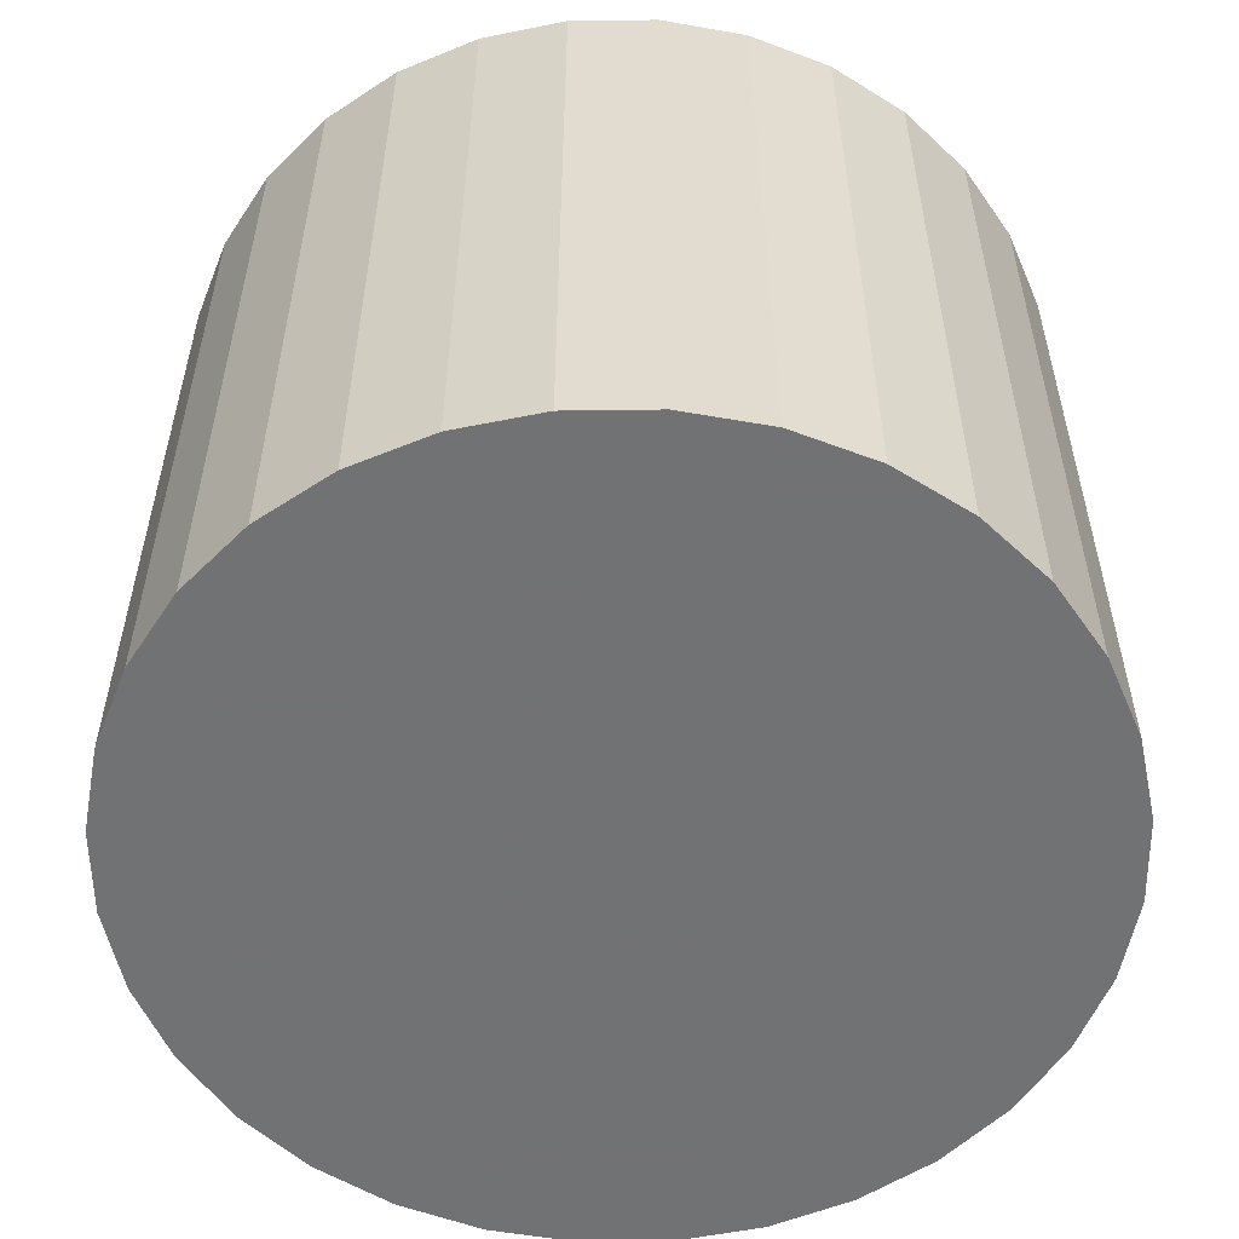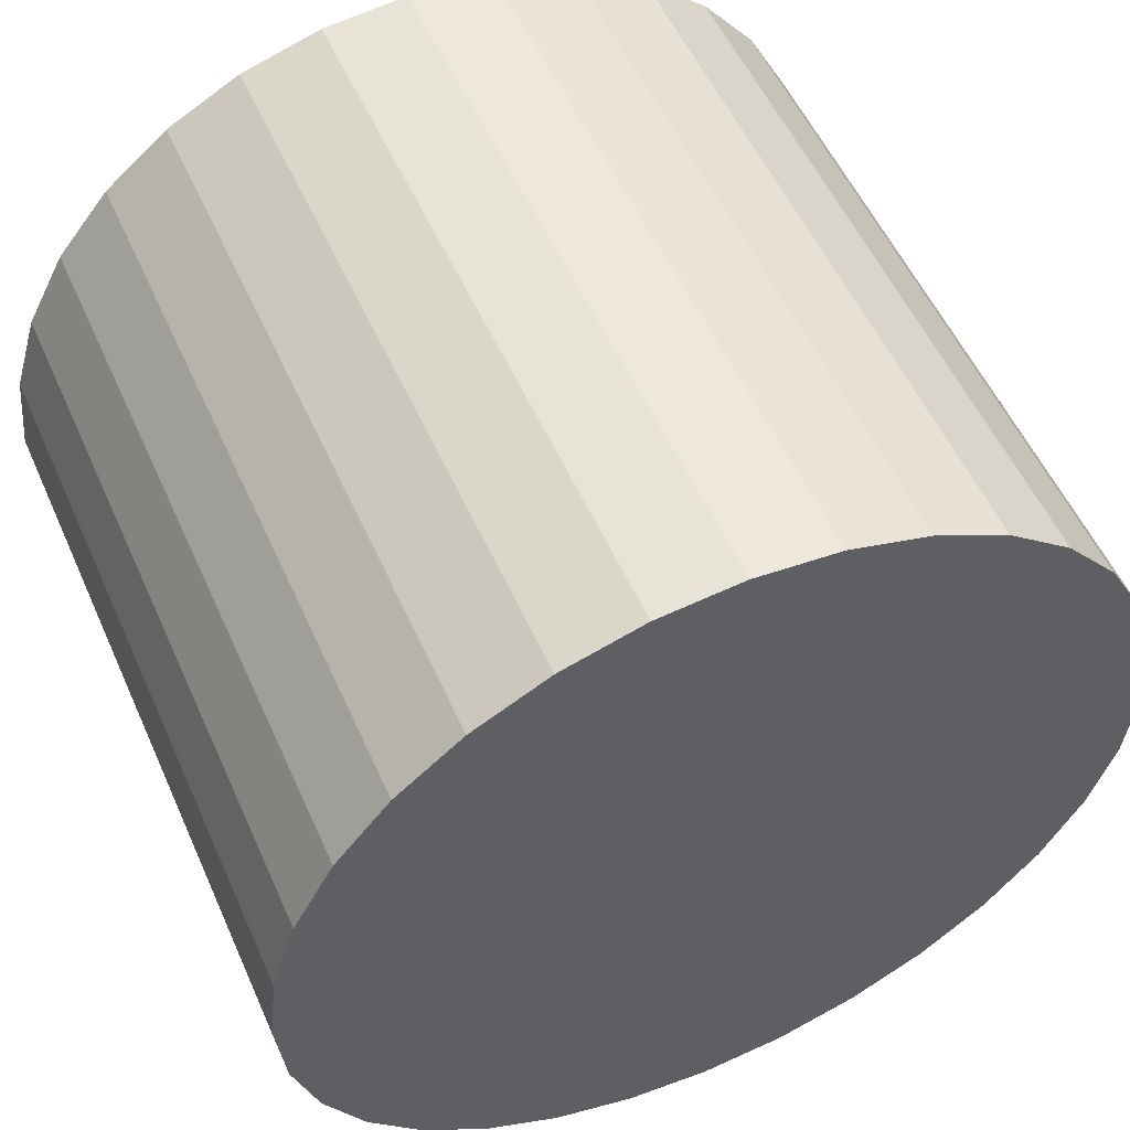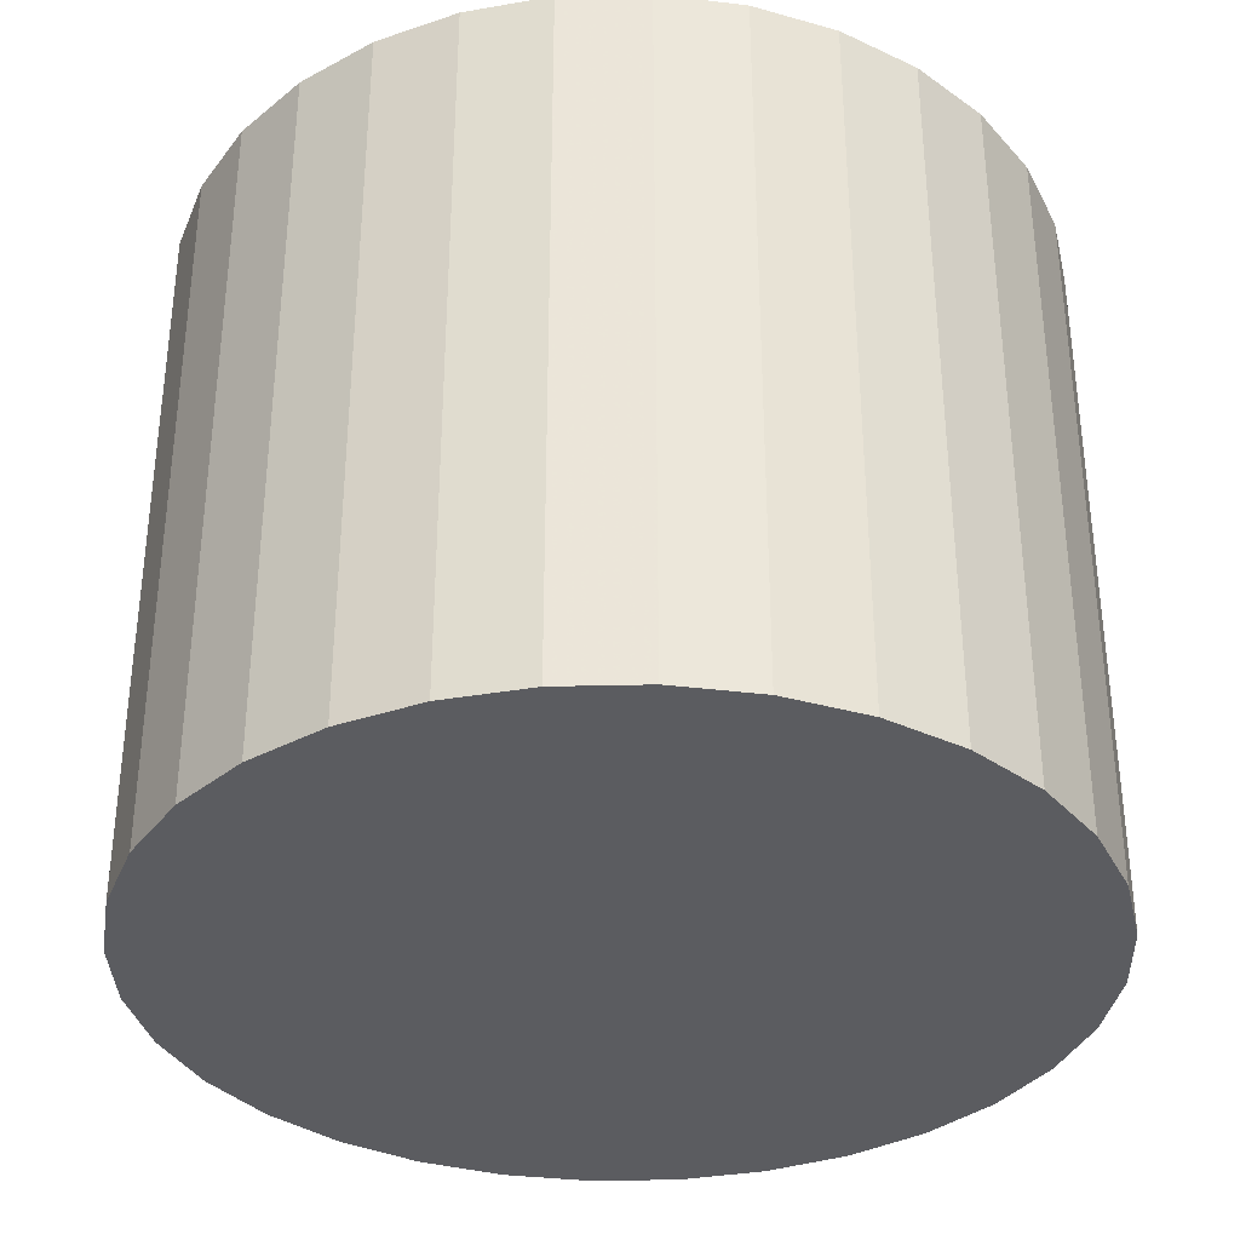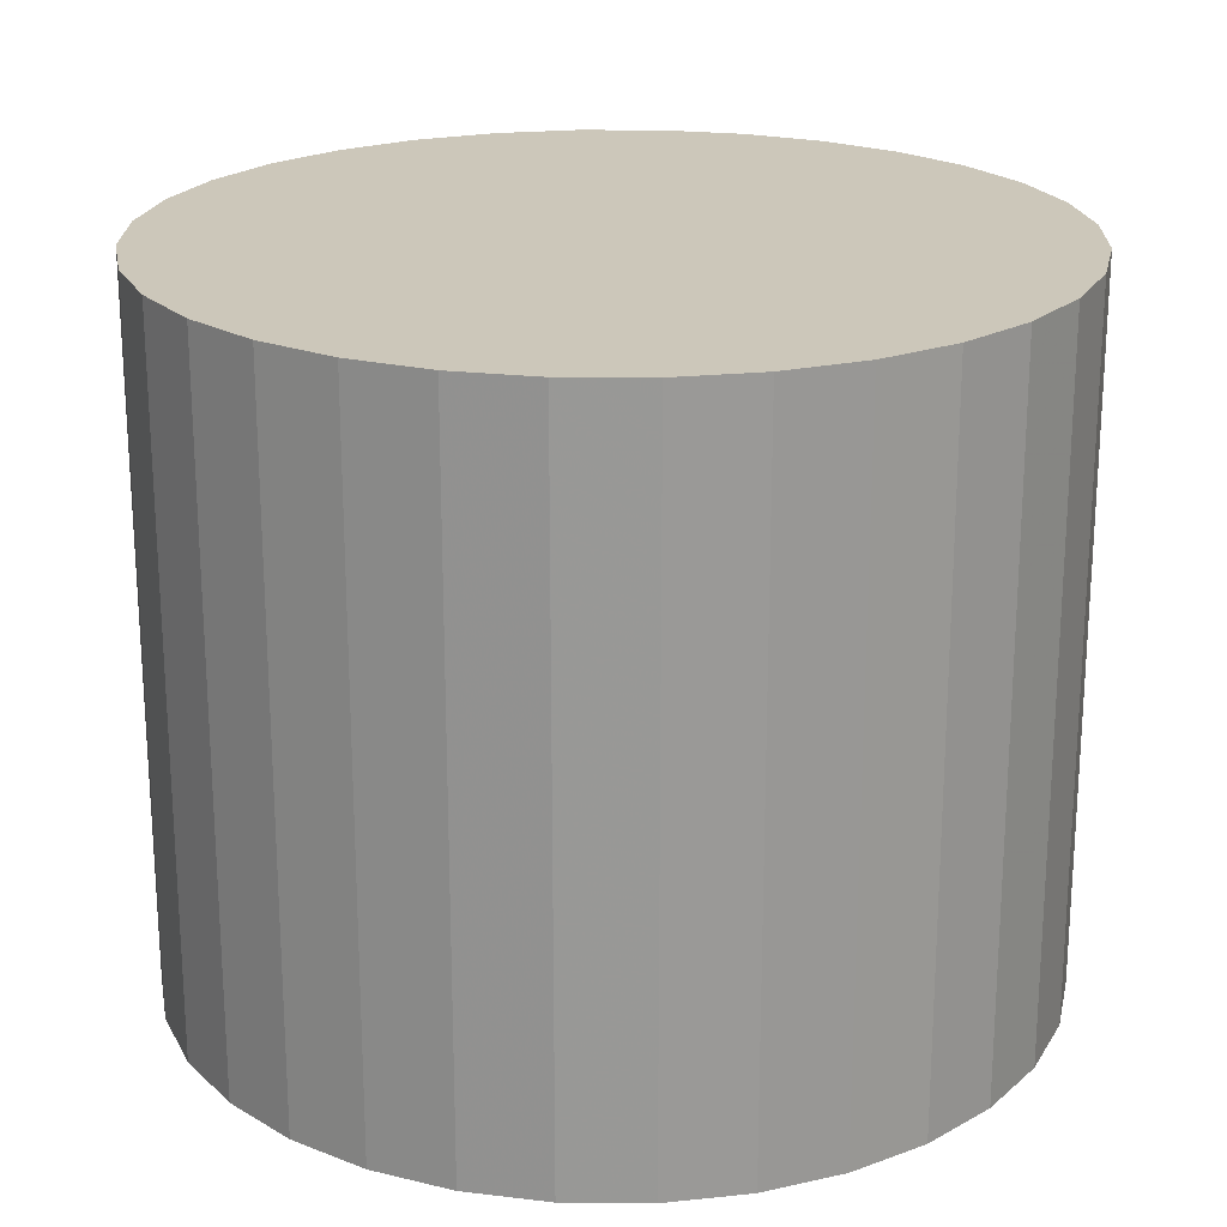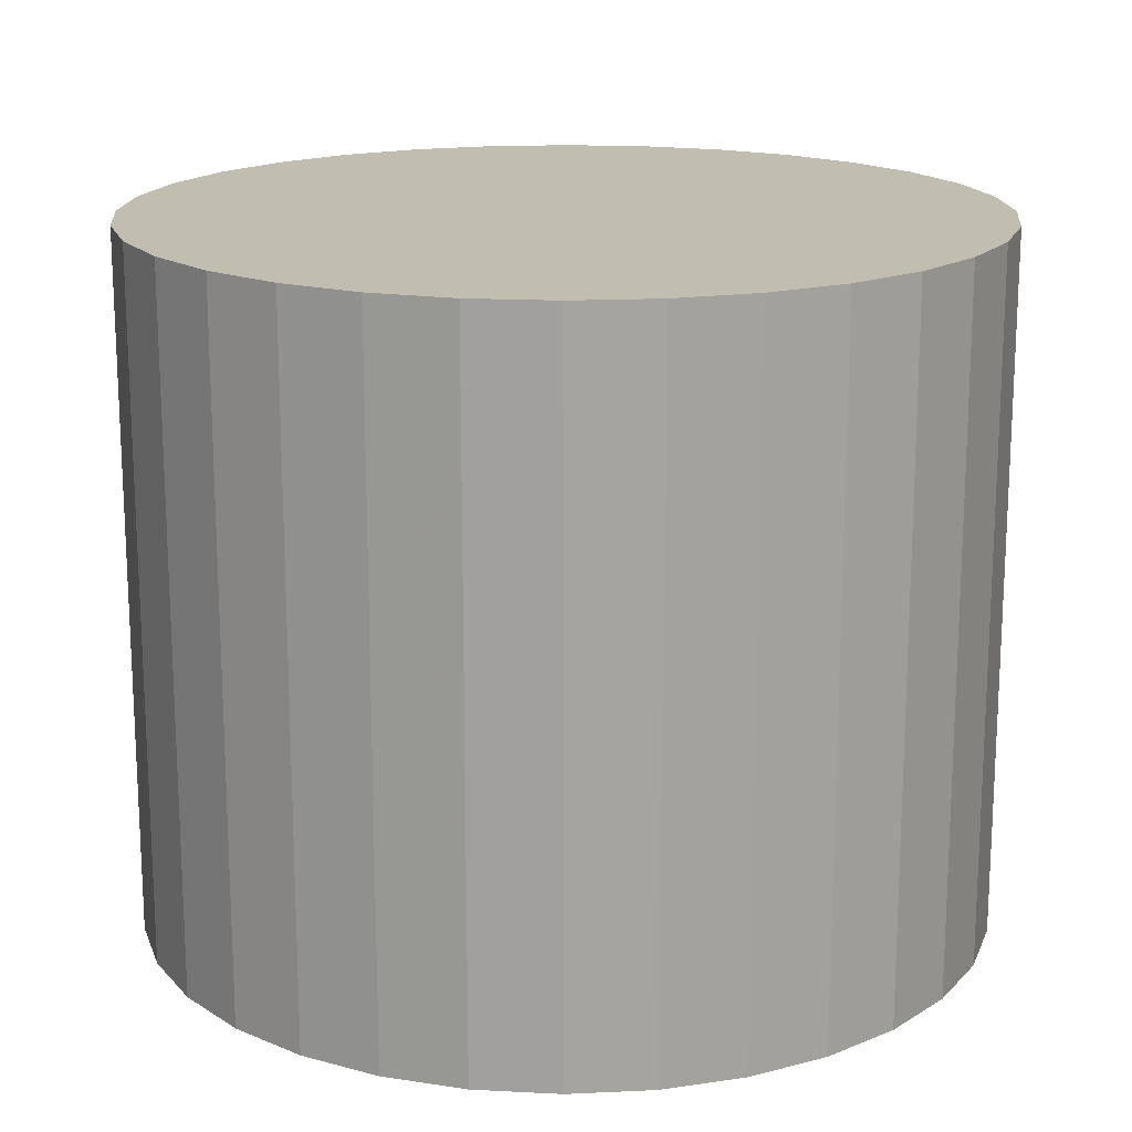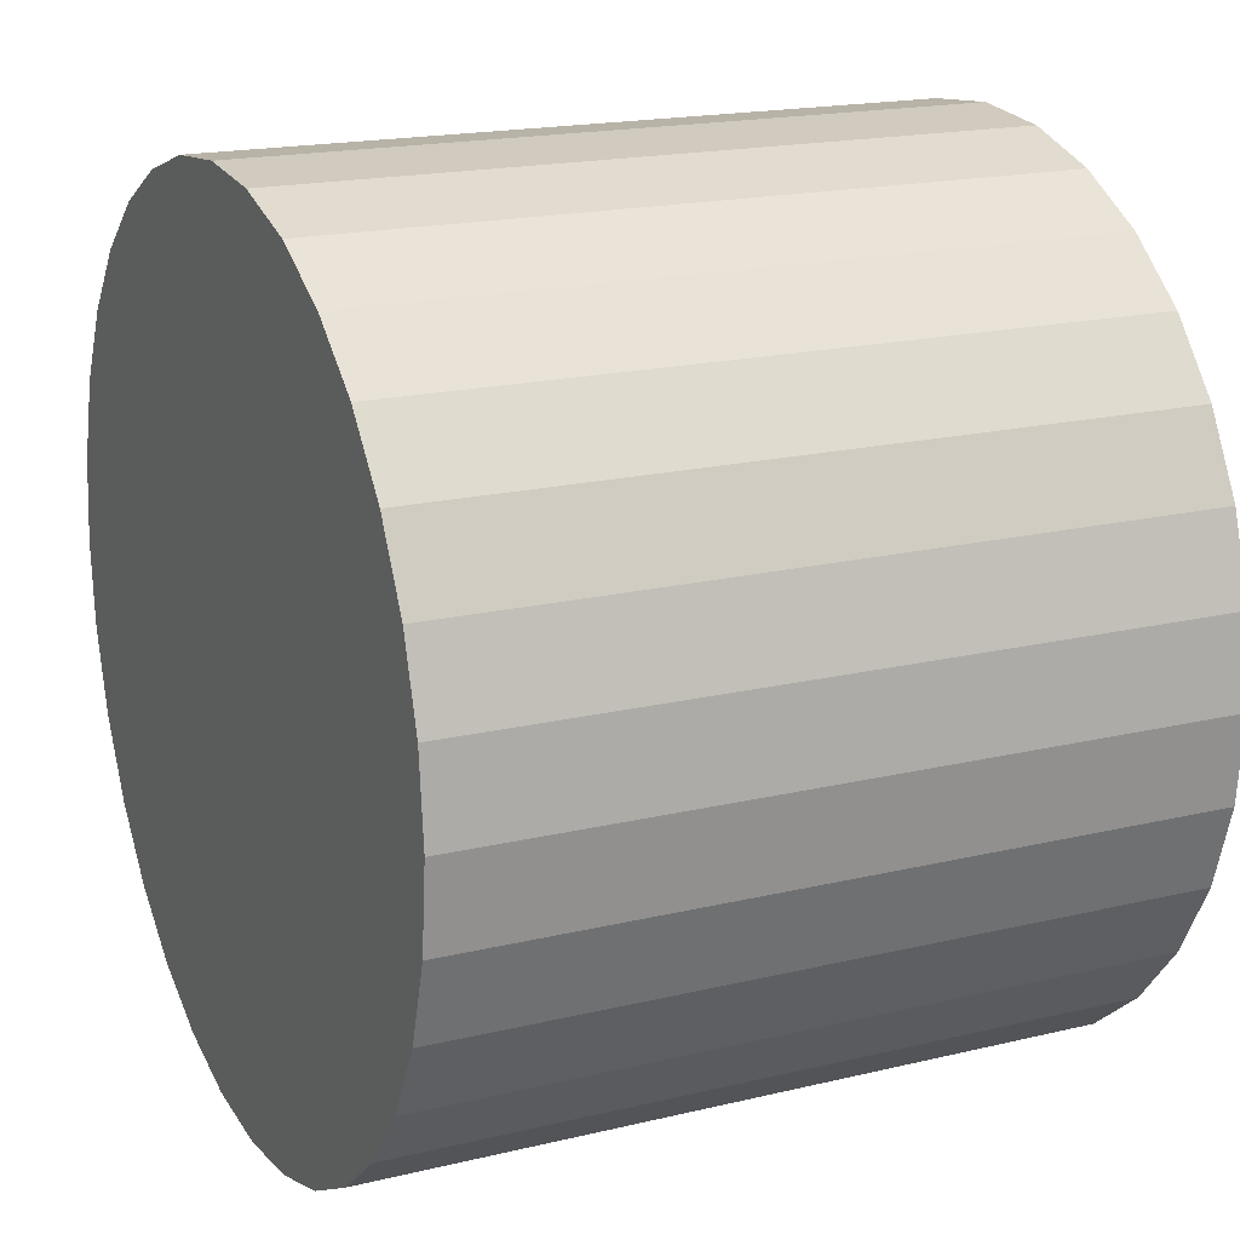
<metadata>
{"format":"obj","ext":"obj","renderer":"f3d","projection":"perspective","resolution":1024,"background":"white","views":[{"elev":-55.6,"azim":96.4,"up":"+Z"},{"elev":54.1,"azim":-23.7,"up":"+Y"},{"elev":-34.8,"azim":7.5,"up":"+Z"},{"elev":21.4,"azim":-61.1,"up":"+Z"},{"elev":17.0,"azim":112.8,"up":"+Z"},{"elev":18.2,"azim":64.9,"up":"+Y"}]}
</metadata>
<code>
v 0 0 -0.02661
v 0.03224 0 -0.02661
v 0.03224 0 0.02661
v 0 0 0.02661
v 0.03162 0.006289 -0.02661
v 0.03162 0.006289 0.02661
v 0.02978 0.01234 -0.02661
v 0.02978 0.01234 0.02661
v 0.0268 0.01791 -0.02661
v 0.0268 0.01791 0.02661
v 0.0228 0.0228 -0.02661
v 0.0228 0.0228 0.02661
v 0.01791 0.0268 -0.02661
v 0.01791 0.0268 0.02661
v 0.01234 0.02978 -0.02661
v 0.01234 0.02978 0.02661
v 0.006289 0.03162 -0.02661
v 0.006289 0.03162 0.02661
v 0 0.03224 -0.02661
v 0 0.03224 0.02661
v -0.006289 0.03162 -0.02661
v -0.006289 0.03162 0.02661
v -0.01234 0.02978 -0.02661
v -0.01234 0.02978 0.02661
v -0.01791 0.0268 -0.02661
v -0.01791 0.0268 0.02661
v -0.0228 0.0228 -0.02661
v -0.0228 0.0228 0.02661
v -0.0268 0.01791 -0.02661
v -0.0268 0.01791 0.02661
v -0.02978 0.01234 -0.02661
v -0.02978 0.01234 0.02661
v -0.03162 0.006289 -0.02661
v -0.03162 0.006289 0.02661
v -0.03224 0 -0.02661
v -0.03224 0 0.02661
v -0.03162 -0.006289 -0.02661
v -0.03162 -0.006289 0.02661
v -0.02978 -0.01234 -0.02661
v -0.02978 -0.01234 0.02661
v -0.0268 -0.01791 -0.02661
v -0.0268 -0.01791 0.02661
v -0.0228 -0.0228 -0.02661
v -0.0228 -0.0228 0.02661
v -0.01791 -0.0268 -0.02661
v -0.01791 -0.0268 0.02661
v -0.01234 -0.02978 -0.02661
v -0.01234 -0.02978 0.02661
v -0.006289 -0.03162 -0.02661
v -0.006289 -0.03162 0.02661
v -0 -0.03224 -0.02661
v -0 -0.03224 0.02661
v 0.006289 -0.03162 -0.02661
v 0.006289 -0.03162 0.02661
v 0.01234 -0.02978 -0.02661
v 0.01234 -0.02978 0.02661
v 0.01791 -0.0268 -0.02661
v 0.01791 -0.0268 0.02661
v 0.0228 -0.0228 -0.02661
v 0.0228 -0.0228 0.02661
v 0.0268 -0.01791 -0.02661
v 0.0268 -0.01791 0.02661
v 0.02978 -0.01234 -0.02661
v 0.02978 -0.01234 0.02661
v 0.03162 -0.006289 -0.02661
v 0.03162 -0.006289 0.02661
f 2 1 5
f 2 5 3
f 3 5 6
f 3 6 4
f 5 1 7
f 5 7 6
f 6 7 8
f 6 8 4
f 7 1 9
f 7 9 8
f 8 9 10
f 8 10 4
f 9 1 11
f 9 11 10
f 10 11 12
f 10 12 4
f 11 1 13
f 11 13 12
f 12 13 14
f 12 14 4
f 13 1 15
f 13 15 14
f 14 15 16
f 14 16 4
f 15 1 17
f 15 17 16
f 16 17 18
f 16 18 4
f 17 1 19
f 17 19 18
f 18 19 20
f 18 20 4
f 19 1 21
f 19 21 20
f 20 21 22
f 20 22 4
f 21 1 23
f 21 23 22
f 22 23 24
f 22 24 4
f 23 1 25
f 23 25 24
f 24 25 26
f 24 26 4
f 25 1 27
f 25 27 26
f 26 27 28
f 26 28 4
f 27 1 29
f 27 29 28
f 28 29 30
f 28 30 4
f 29 1 31
f 29 31 30
f 30 31 32
f 30 32 4
f 31 1 33
f 31 33 32
f 32 33 34
f 32 34 4
f 33 1 35
f 33 35 34
f 34 35 36
f 34 36 4
f 35 1 37
f 35 37 36
f 36 37 38
f 36 38 4
f 37 1 39
f 37 39 38
f 38 39 40
f 38 40 4
f 39 1 41
f 39 41 40
f 40 41 42
f 40 42 4
f 41 1 43
f 41 43 42
f 42 43 44
f 42 44 4
f 43 1 45
f 43 45 44
f 44 45 46
f 44 46 4
f 45 1 47
f 45 47 46
f 46 47 48
f 46 48 4
f 47 1 49
f 47 49 48
f 48 49 50
f 48 50 4
f 49 1 51
f 49 51 50
f 50 51 52
f 50 52 4
f 51 1 53
f 51 53 52
f 52 53 54
f 52 54 4
f 53 1 55
f 53 55 54
f 54 55 56
f 54 56 4
f 55 1 57
f 55 57 56
f 56 57 58
f 56 58 4
f 57 1 59
f 57 59 58
f 58 59 60
f 58 60 4
f 59 1 61
f 59 61 60
f 60 61 62
f 60 62 4
f 61 1 63
f 61 63 62
f 62 63 64
f 62 64 4
f 63 1 65
f 63 65 64
f 64 65 66
f 64 66 4
f 65 1 2
f 65 2 66
f 66 2 3
f 66 3 4

</code>
